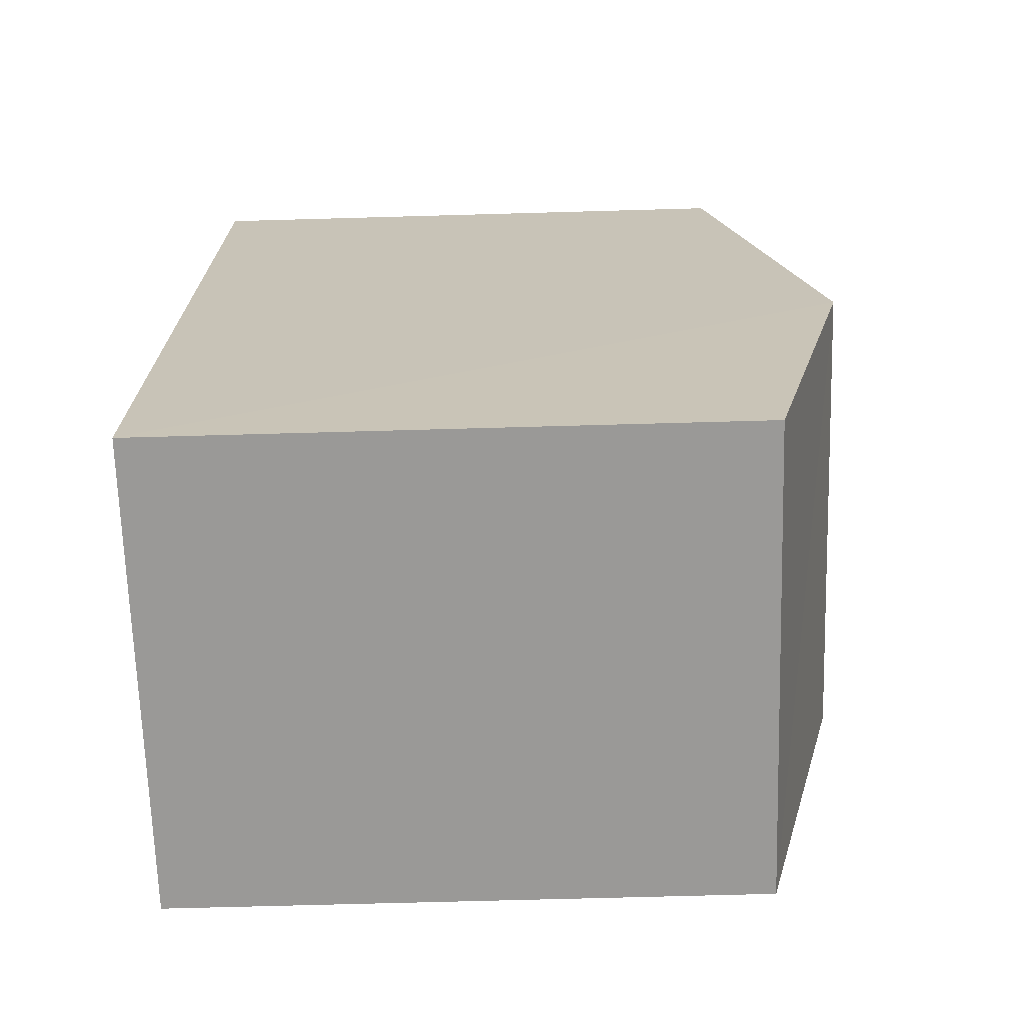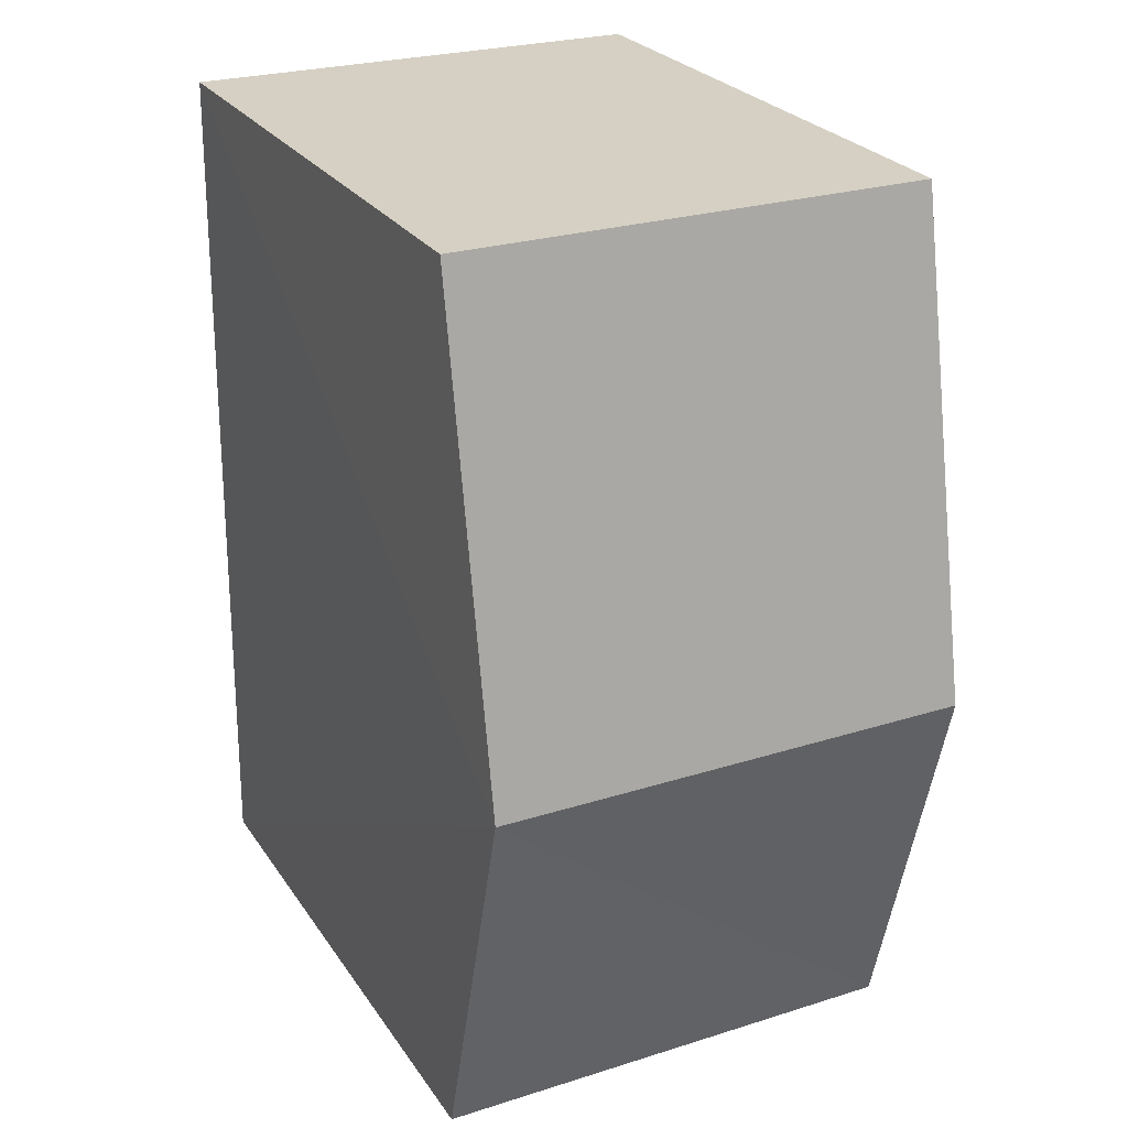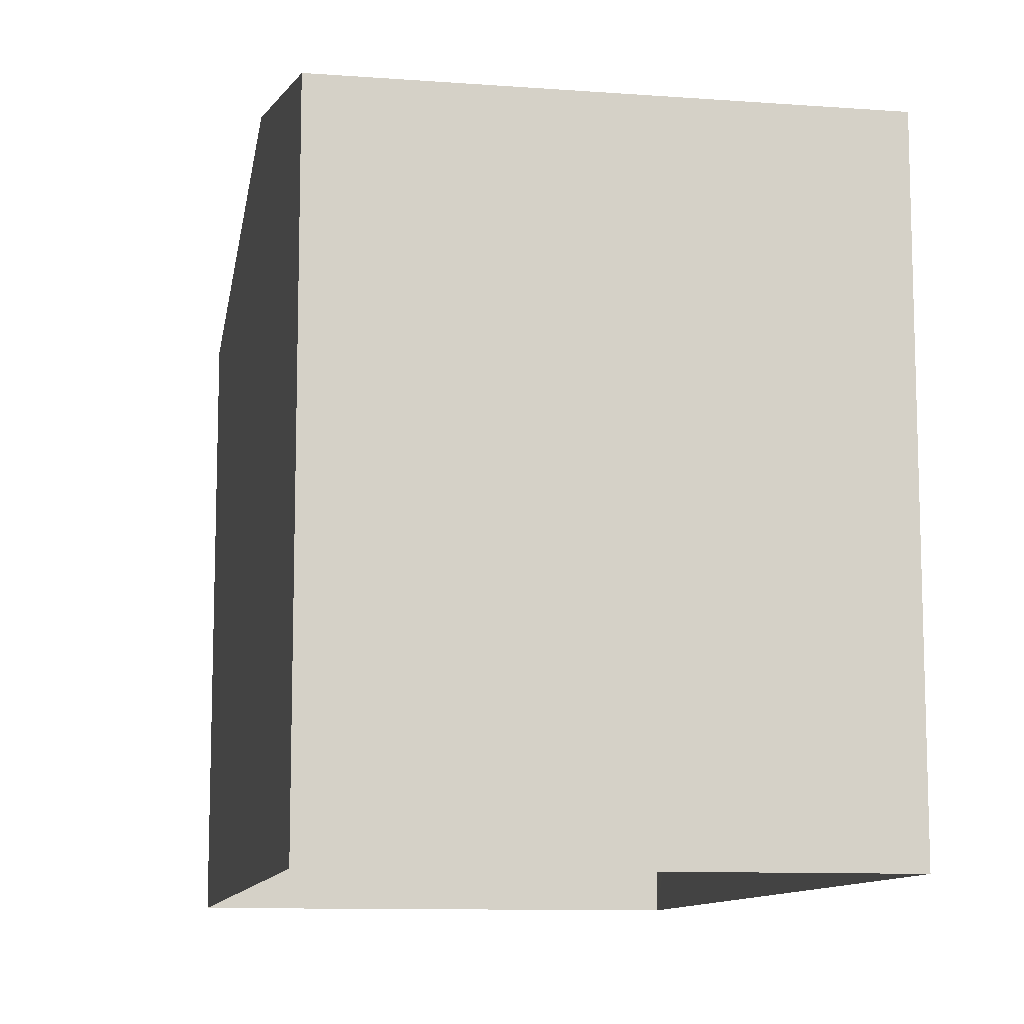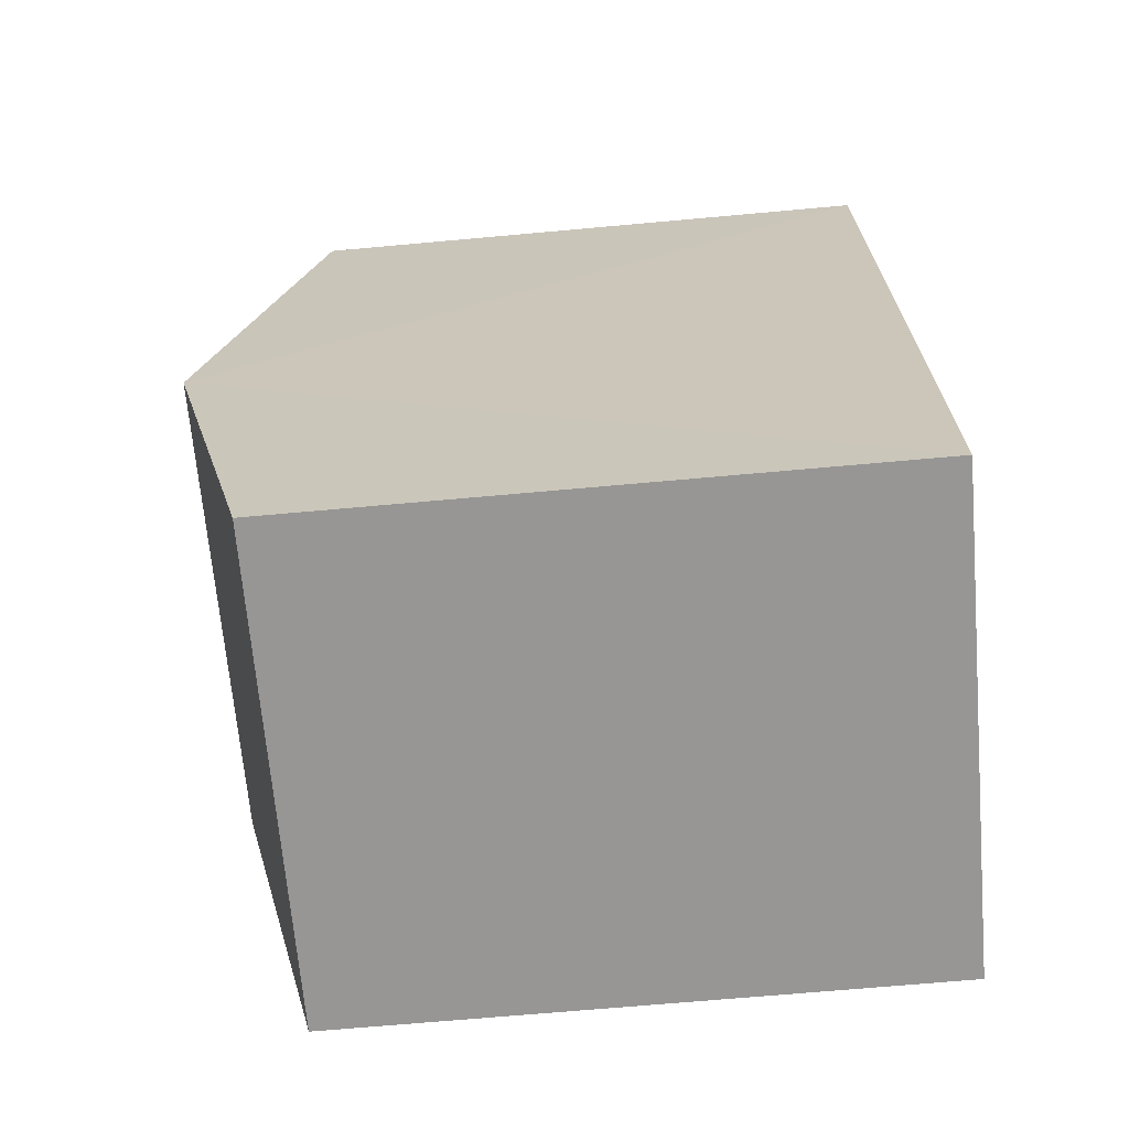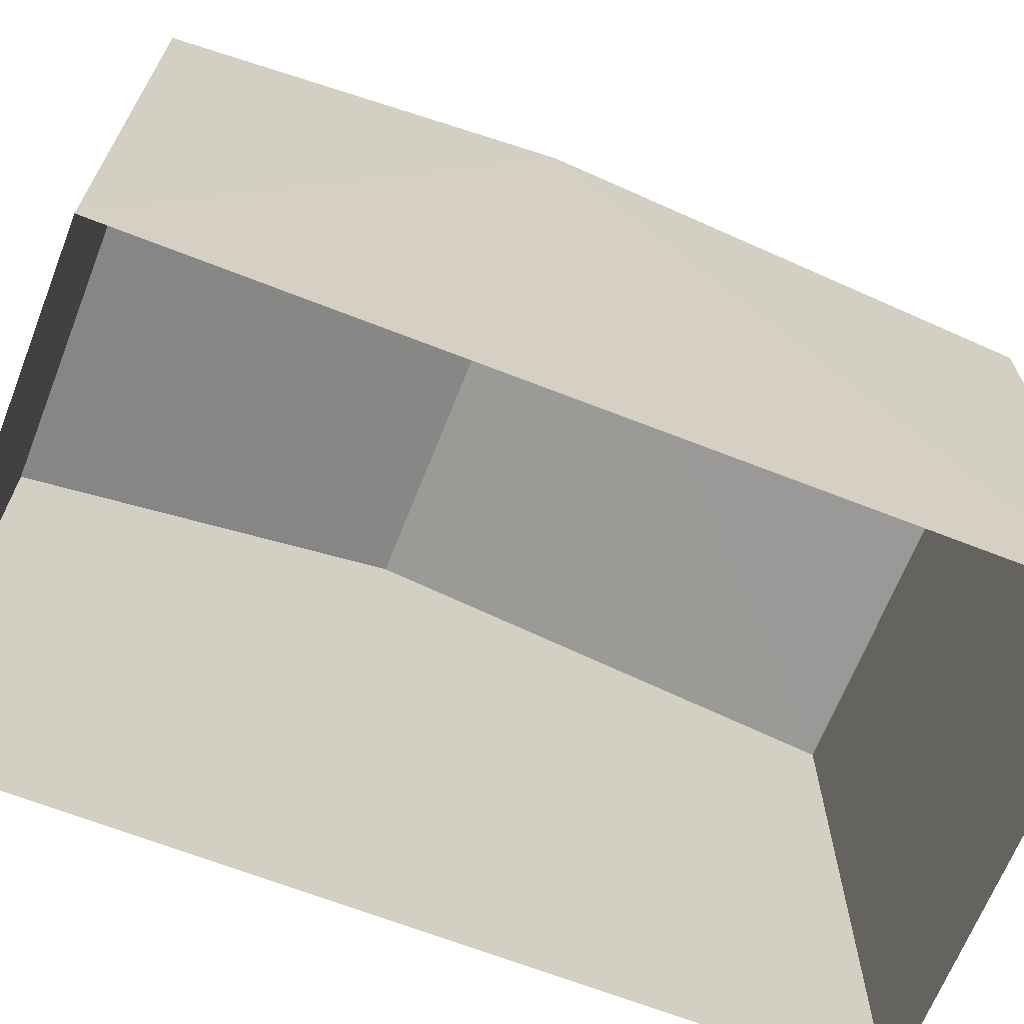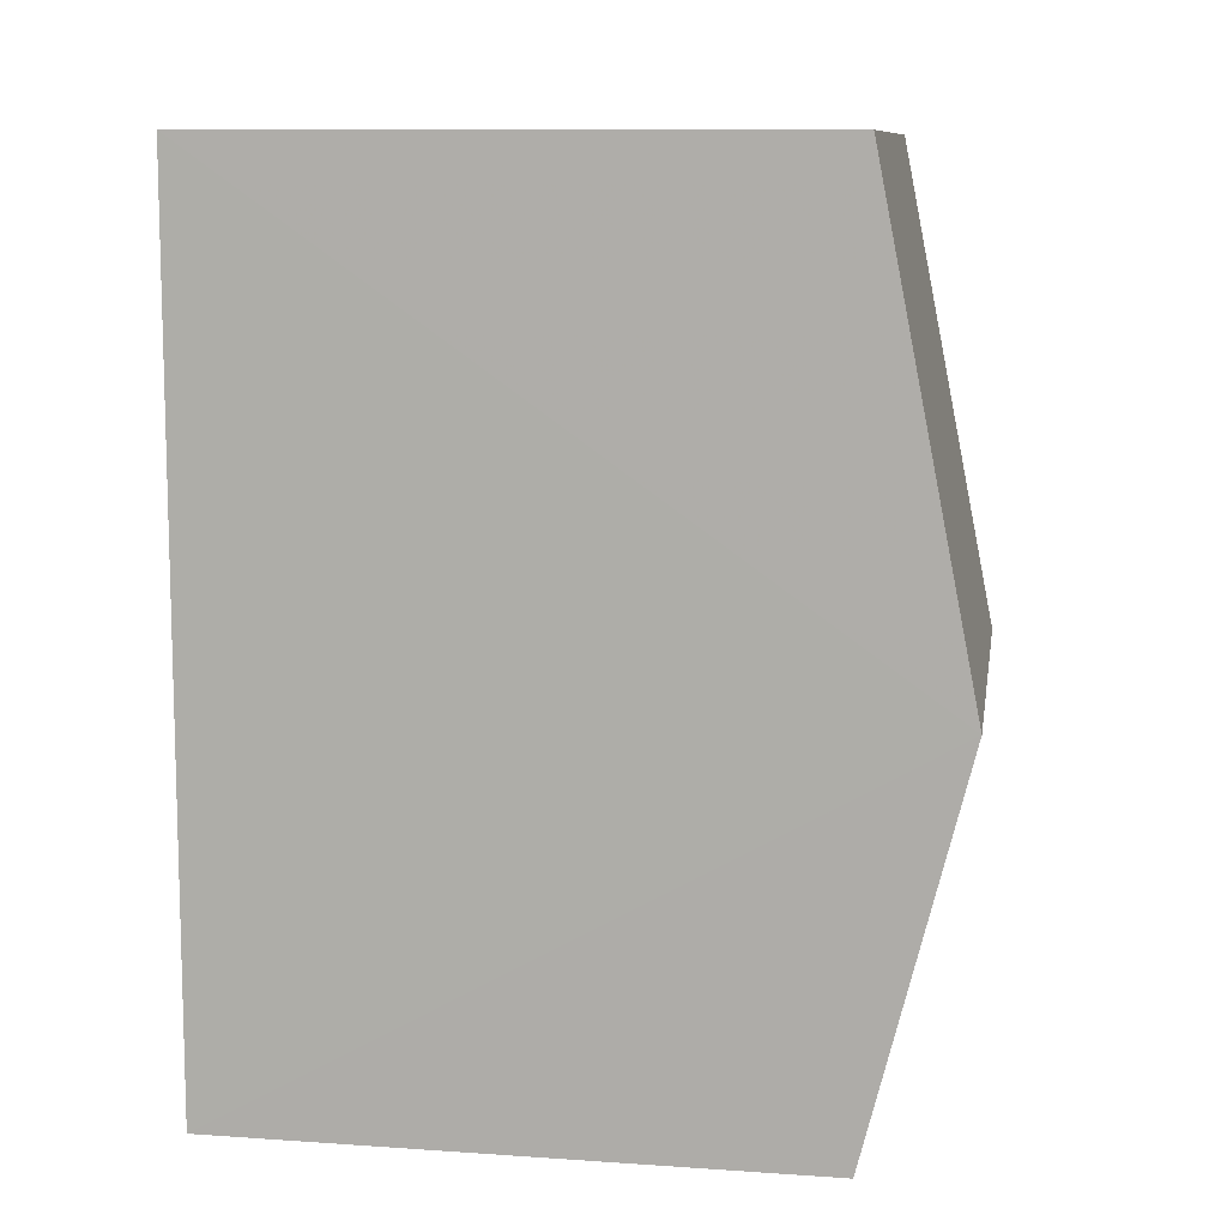
<metadata>
{"format":"obj","ext":"obj","renderer":"f3d","projection":"perspective","resolution":1024,"background":"white","views":[{"elev":-69.0,"azim":-88.3,"up":"+Y"},{"elev":26.3,"azim":-26.8,"up":"+Y"},{"elev":-10.6,"azim":-11.0,"up":"+Z"},{"elev":-68.6,"azim":95.0,"up":"+Y"},{"elev":-67.4,"azim":68.1,"up":"+Z"},{"elev":11.0,"azim":-80.6,"up":"+Y"}]}
</metadata>
<code>
v -2.255e+05 -1.27e+05 15.6
v -2.255e+05 -1.27e+05 15.6
v -2.255e+05 -1.27e+05 15.6
v -2.255e+05 -1.27e+05 15.6
v -2.255e+05 -1.27e+05 18.97
v -2.255e+05 -1.27e+05 18.49
v -2.255e+05 -1.27e+05 18.97
v -2.255e+05 -1.27e+05 18.49
v -2.255e+05 -1.27e+05 18.49
v -2.255e+05 -1.27e+05 18.49
f 1 2 3
f 4 1 3
f 5 6 7
f 5 8 6
f 7 9 5
f 7 10 9
f 9 4 3
f 9 10 4
f 8 2 1
f 6 8 1
f 6 1 7
f 1 4 7
f 4 10 7
f 9 3 5
f 3 2 5
f 2 8 5

</code>
